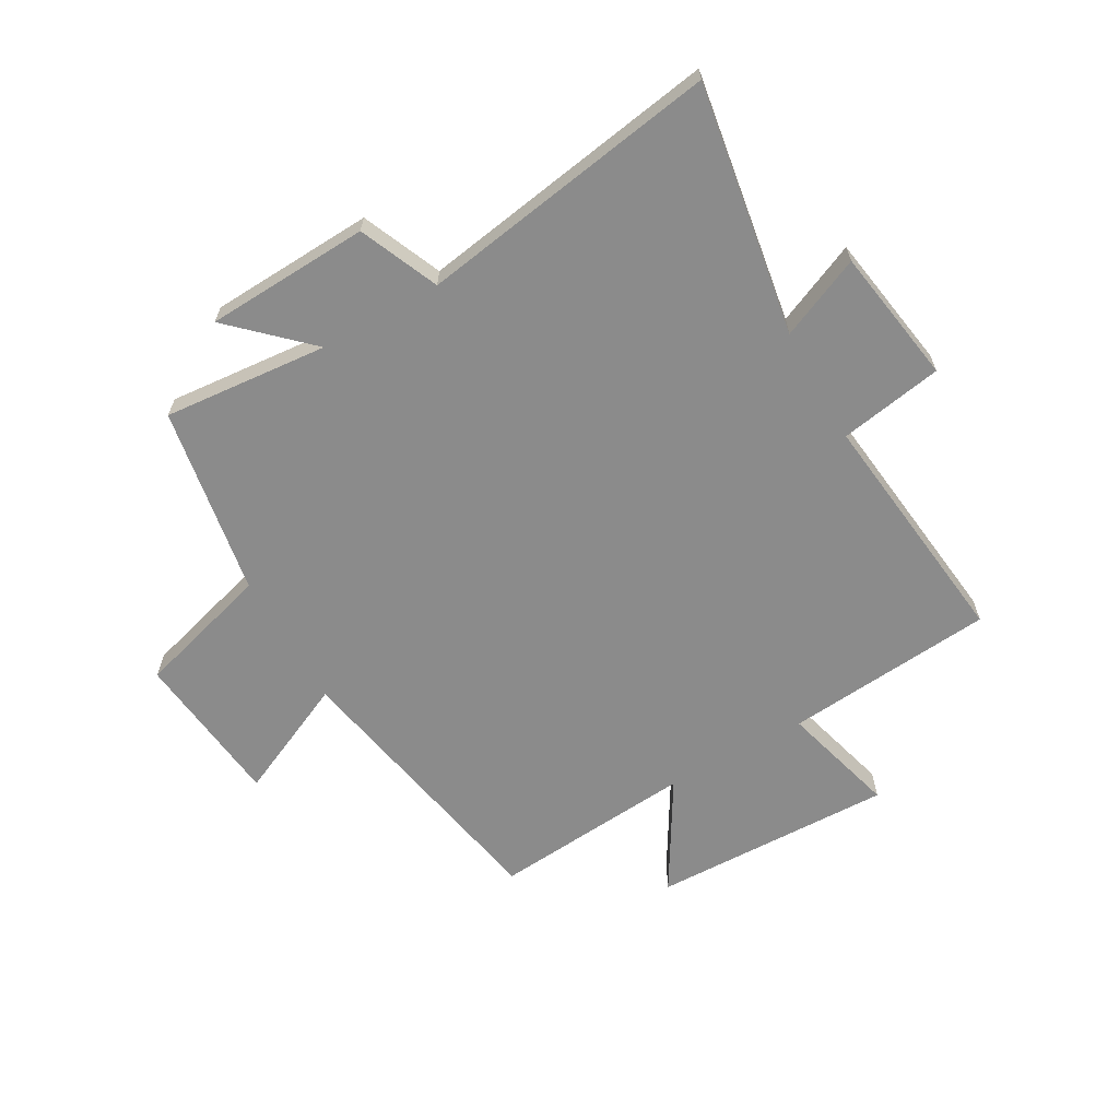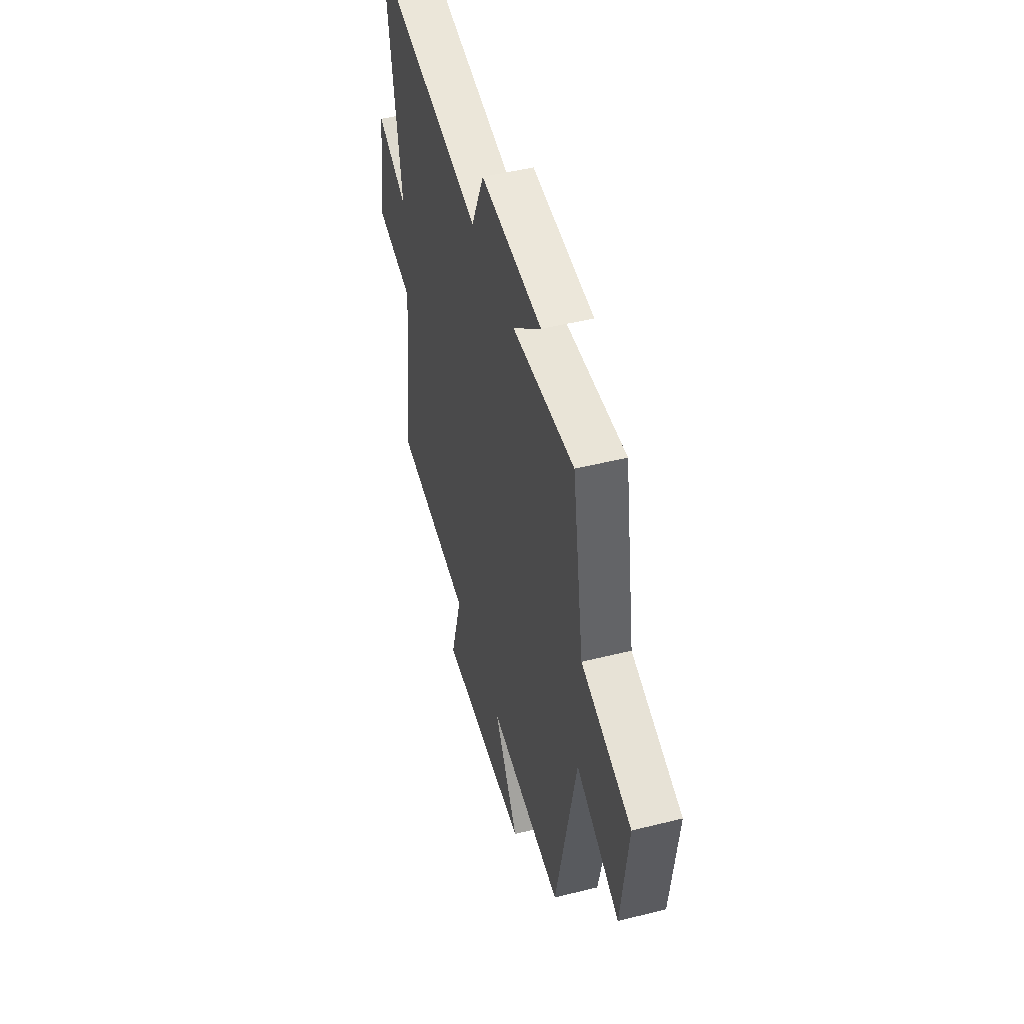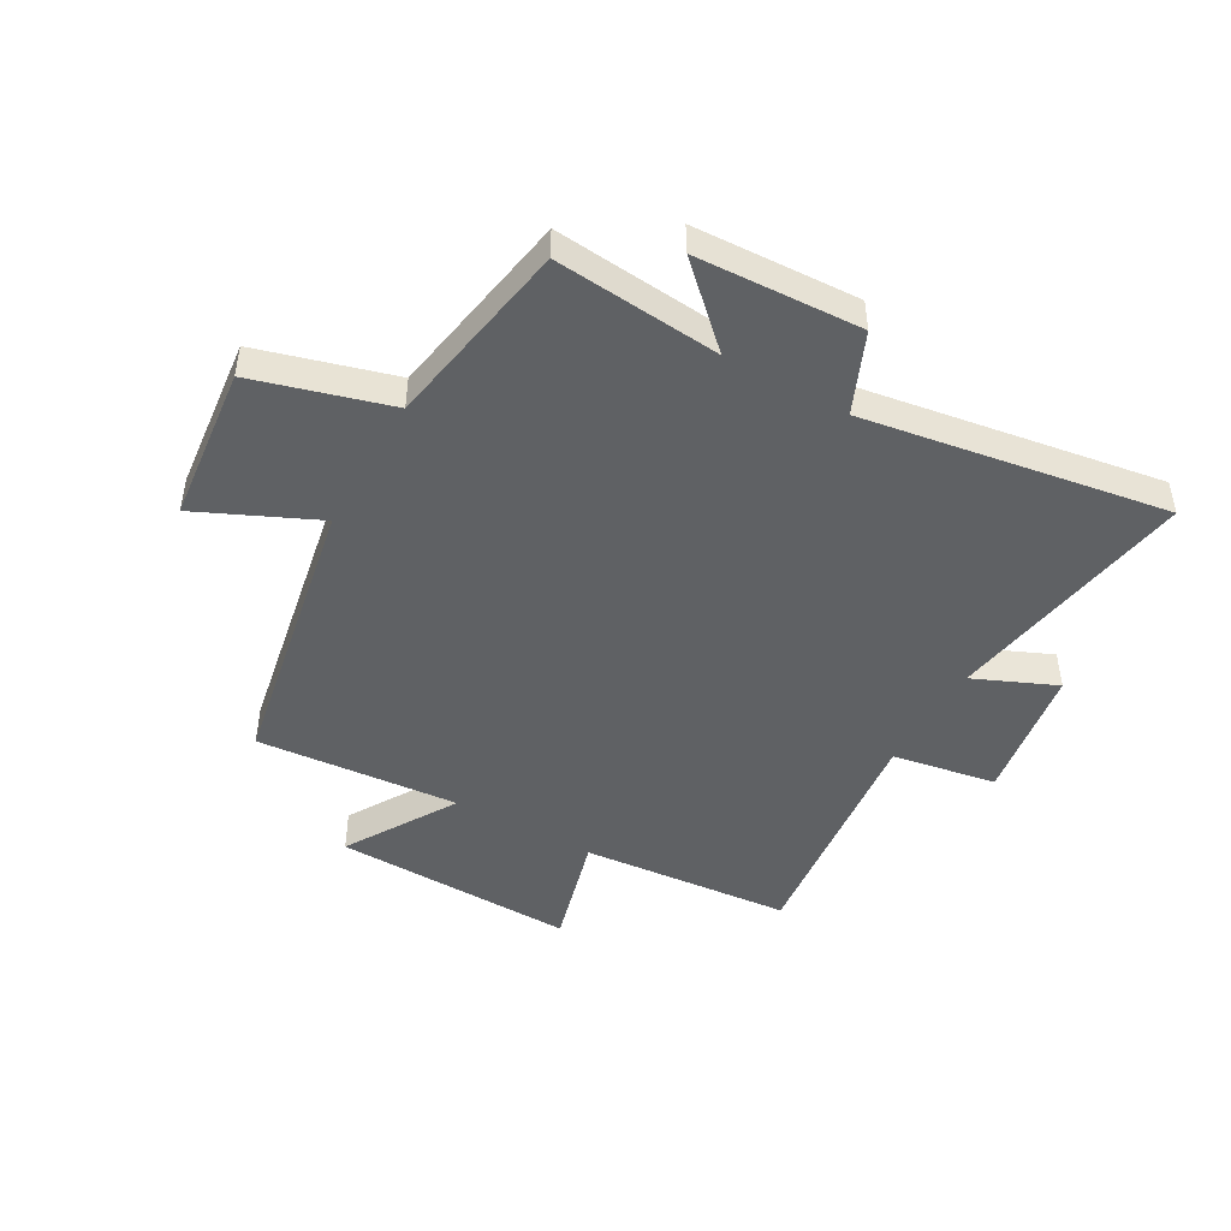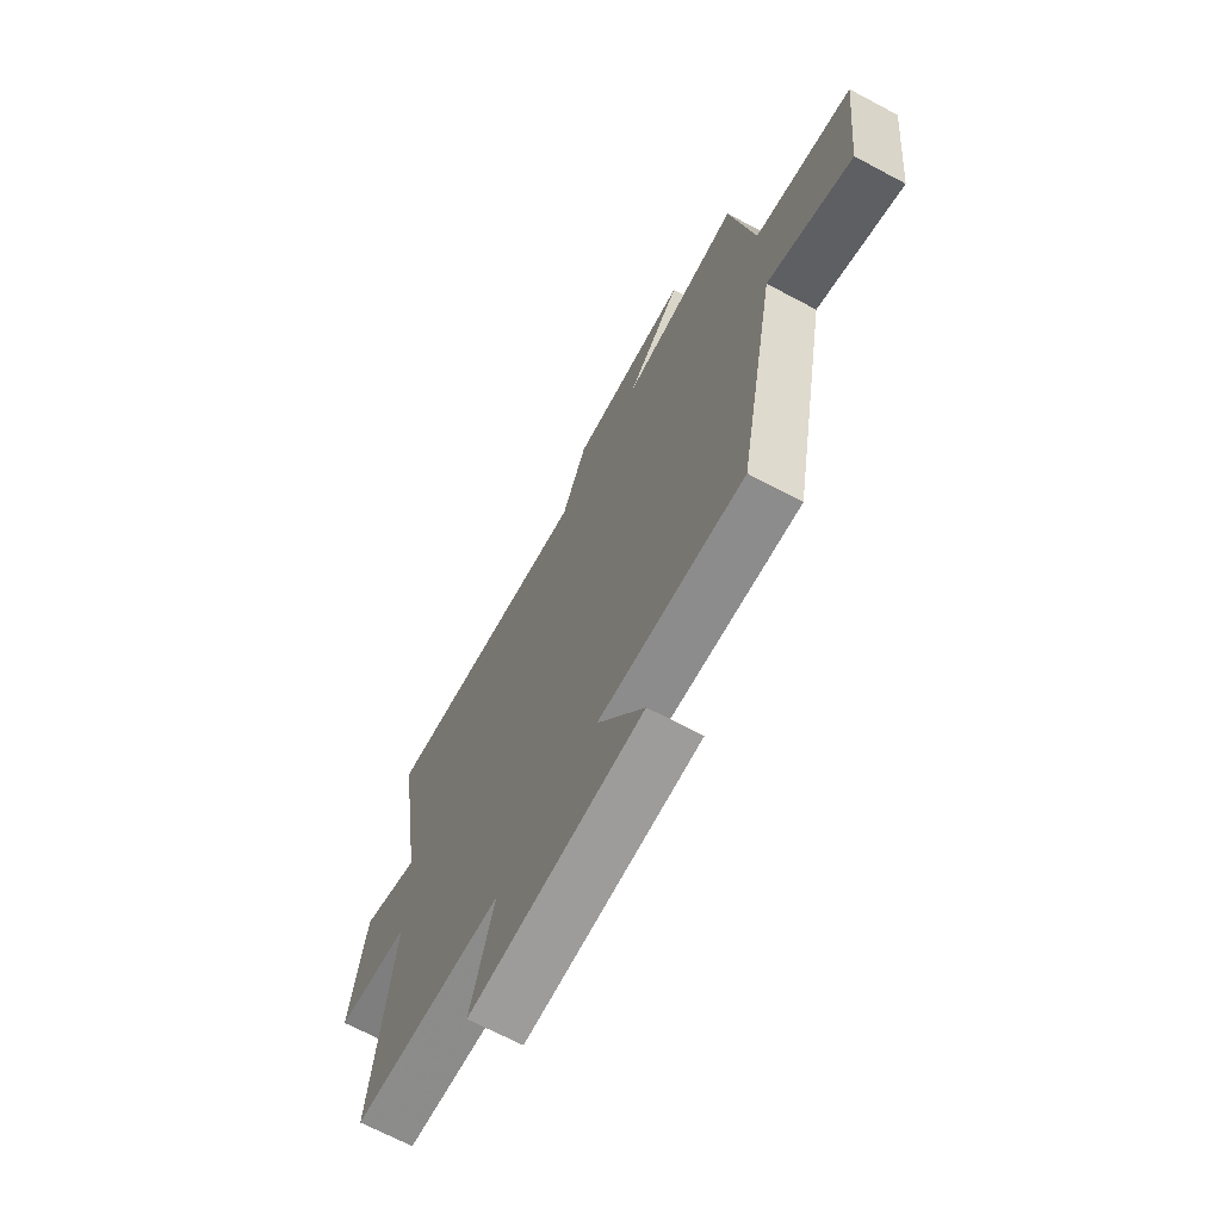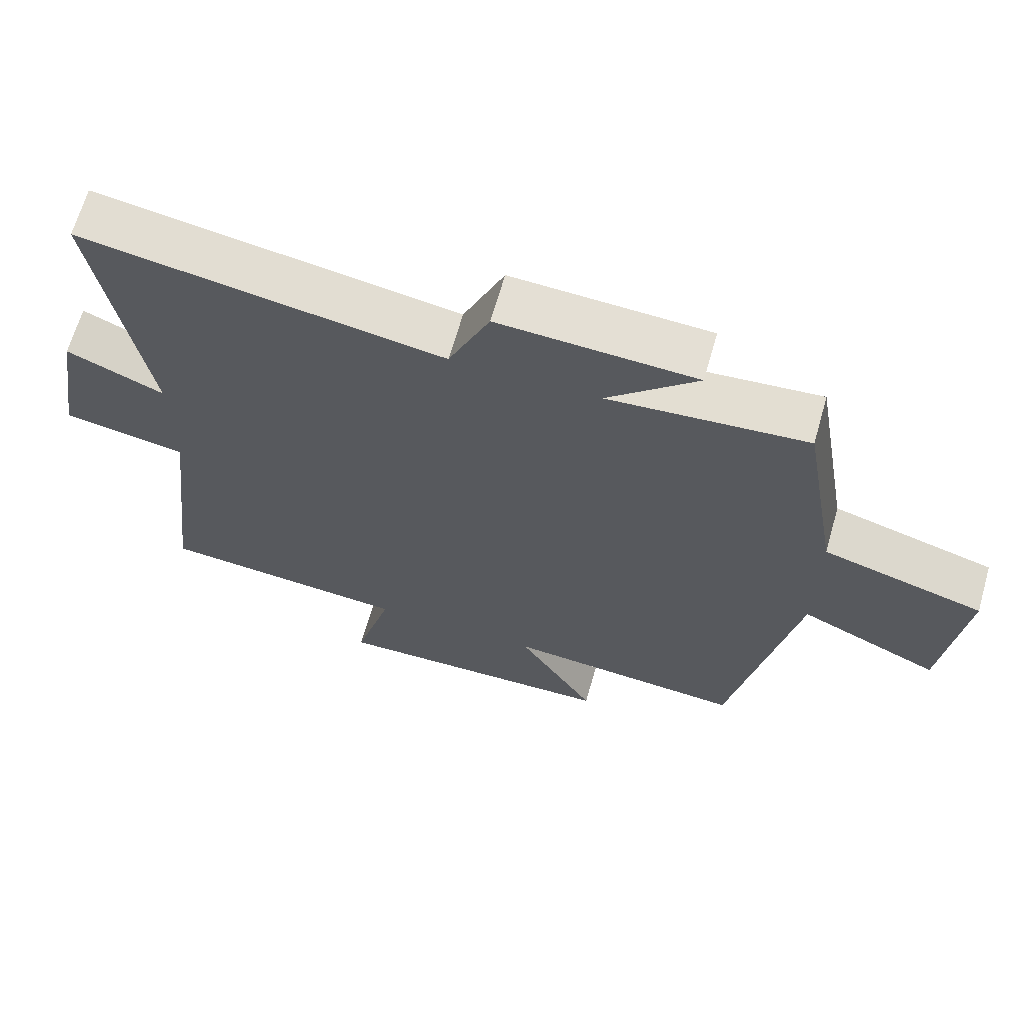
<metadata>
{"format":"obj","ext":"obj","renderer":"f3d","projection":"perspective","resolution":1024,"background":"white","views":[{"elev":-63.9,"azim":29.5,"up":"+Y"},{"elev":49.0,"azim":-105.5,"up":"+Z"},{"elev":-46.7,"azim":-29.7,"up":"+Y"},{"elev":-68.8,"azim":-118.0,"up":"+Z"},{"elev":66.2,"azim":-164.1,"up":"+Z"}]}
</metadata>
<code>
v 0.569 0.07 0.584
v 0.5 0.07 0.152
v 0.64 0.07 0.213
v 0.678 0.07 -0.021
v 0.5 0.07 -0.052
v 0.549 0.07 -0.468
v 0.188 0.07 -0.5
v 0.243 0.07 -0.699
v -0.173 0.07 -0.689
v -0.06 0.07 -0.5
v -0.407 0.07 -0.529
v -0.5 0.07 -0.043
v -0.702 0.07 -0.136
v -0.732 0.07 0.132
v -0.5 0.07 0.199
v -0.445 0.07 0.525
v -0.161 0.07 0.5
v -0.29 0.07 0.622
v -0.008 0.07 0.636
v 0.051 0.07 0.5
v 0.569 0 0.584
v 0.5 0 0.152
v 0.64 0 0.213
v 0.678 0 -0.021
v 0.5 0 -0.052
v 0.549 0 -0.468
v 0.188 0 -0.5
v 0.243 0 -0.699
v -0.173 0 -0.689
v -0.06 0 -0.5
v -0.407 0 -0.529
v -0.5 0 -0.043
v -0.702 0 -0.136
v -0.732 0 0.132
v -0.5 0 0.199
v -0.445 0 0.525
v -0.161 0 0.5
v -0.29 0 0.622
v -0.008 0 0.636
v 0.051 0 0.5
f 17 18 19 20
f 15 16 17
f 15 17 20
f 12 13 14 15
f 20 1 2
f 15 20 2
f 12 15 2
f 11 12 2
f 10 11 2
f 7 8 9 10
f 5 6 7 10
f 2 3 4 5
f 2 5 10
f 40 39 38 37
f 37 36 35
f 40 37 35
f 35 34 33 32
f 22 21 40
f 22 40 35
f 22 35 32
f 22 32 31
f 22 31 30
f 30 29 28 27
f 30 27 26 25
f 25 24 23 22
f 30 25 22
f 1 21 22 2
f 2 22 23 3
f 3 23 24 4
f 4 24 25 5
f 5 25 26 6
f 6 26 27 7
f 7 27 28 8
f 8 28 29 9
f 9 29 30 10
f 10 30 31 11
f 11 31 32 12
f 12 32 33 13
f 13 33 34 14
f 14 34 35 15
f 15 35 36 16
f 16 36 37 17
f 17 37 38 18
f 18 38 39 19
f 19 39 40 20
f 20 40 21 1

</code>
